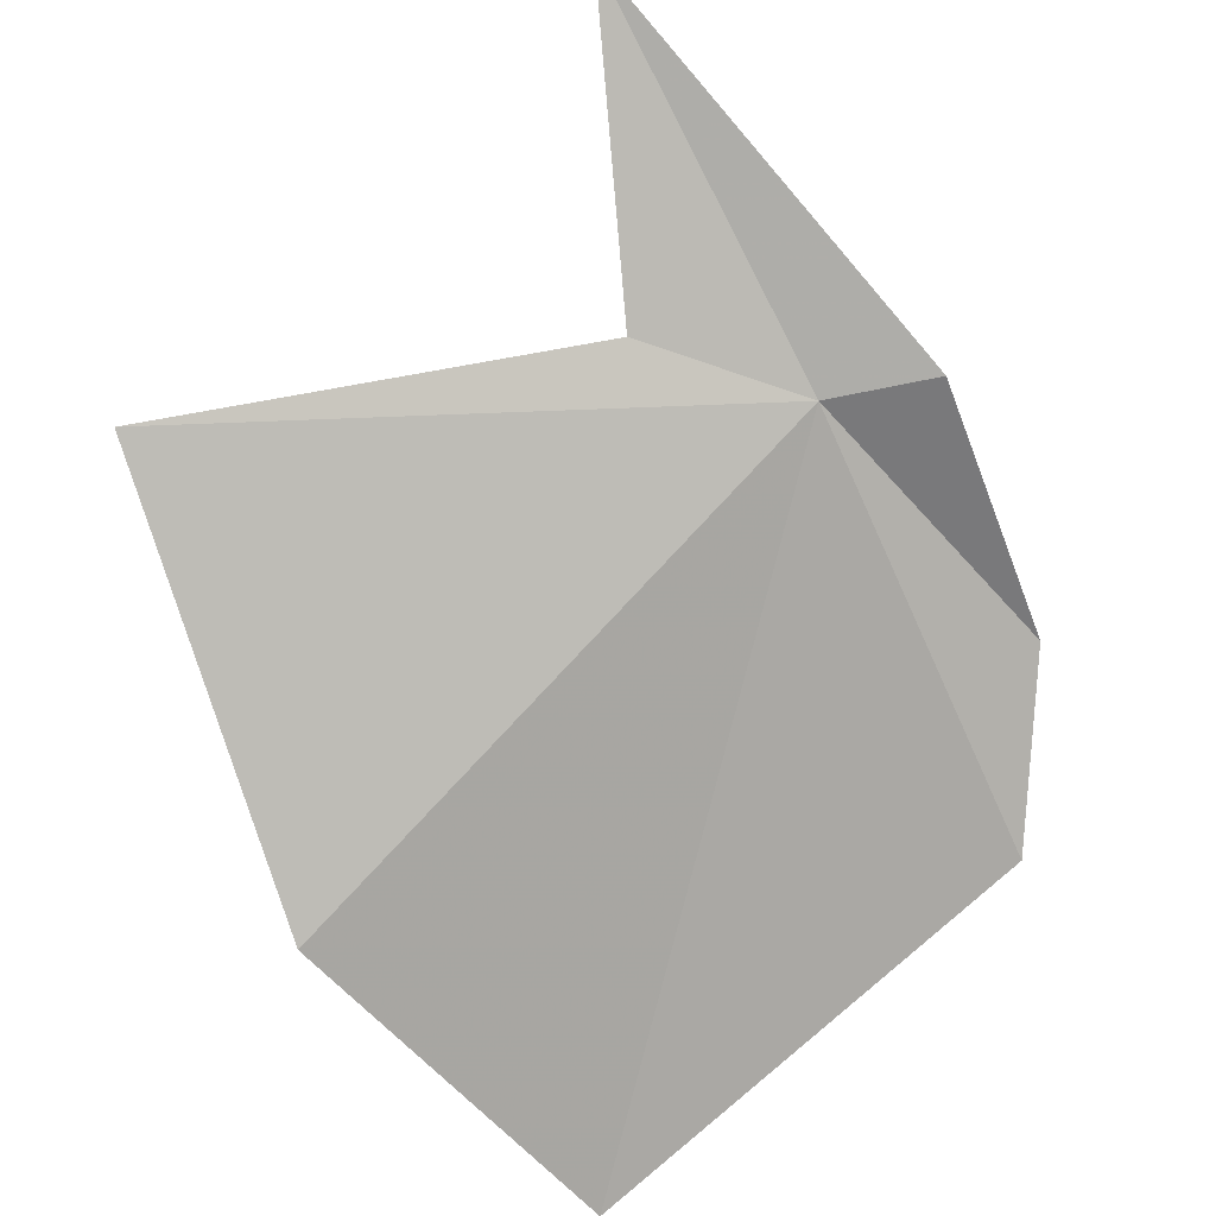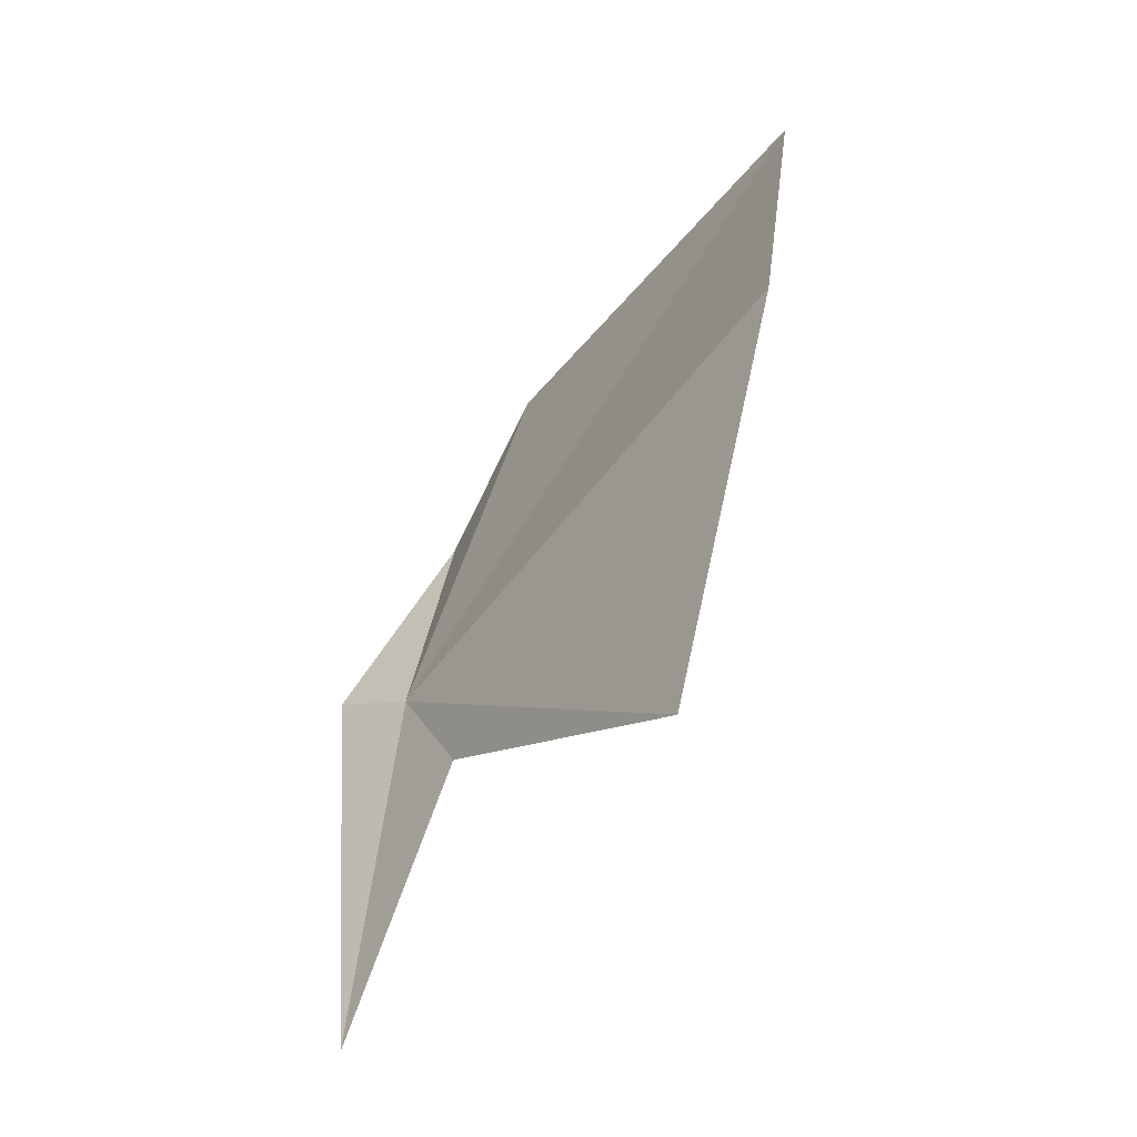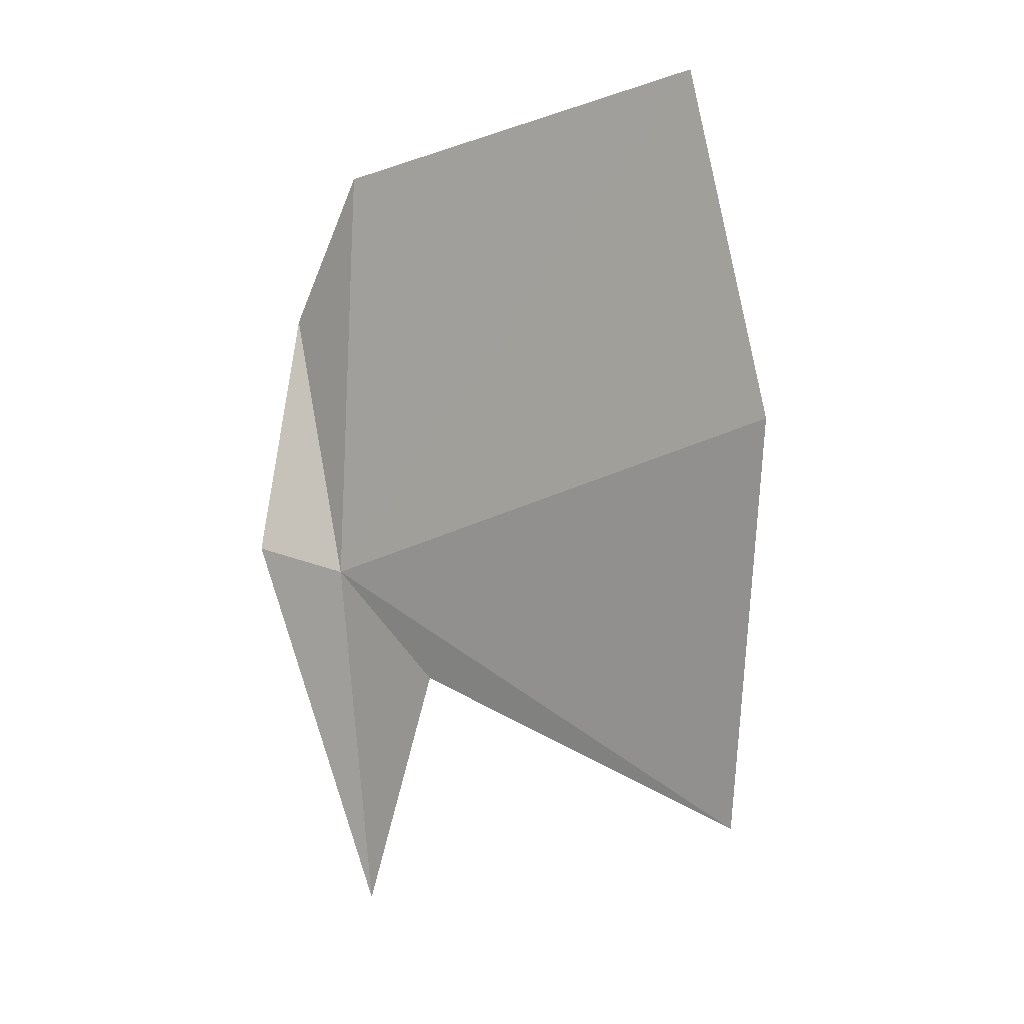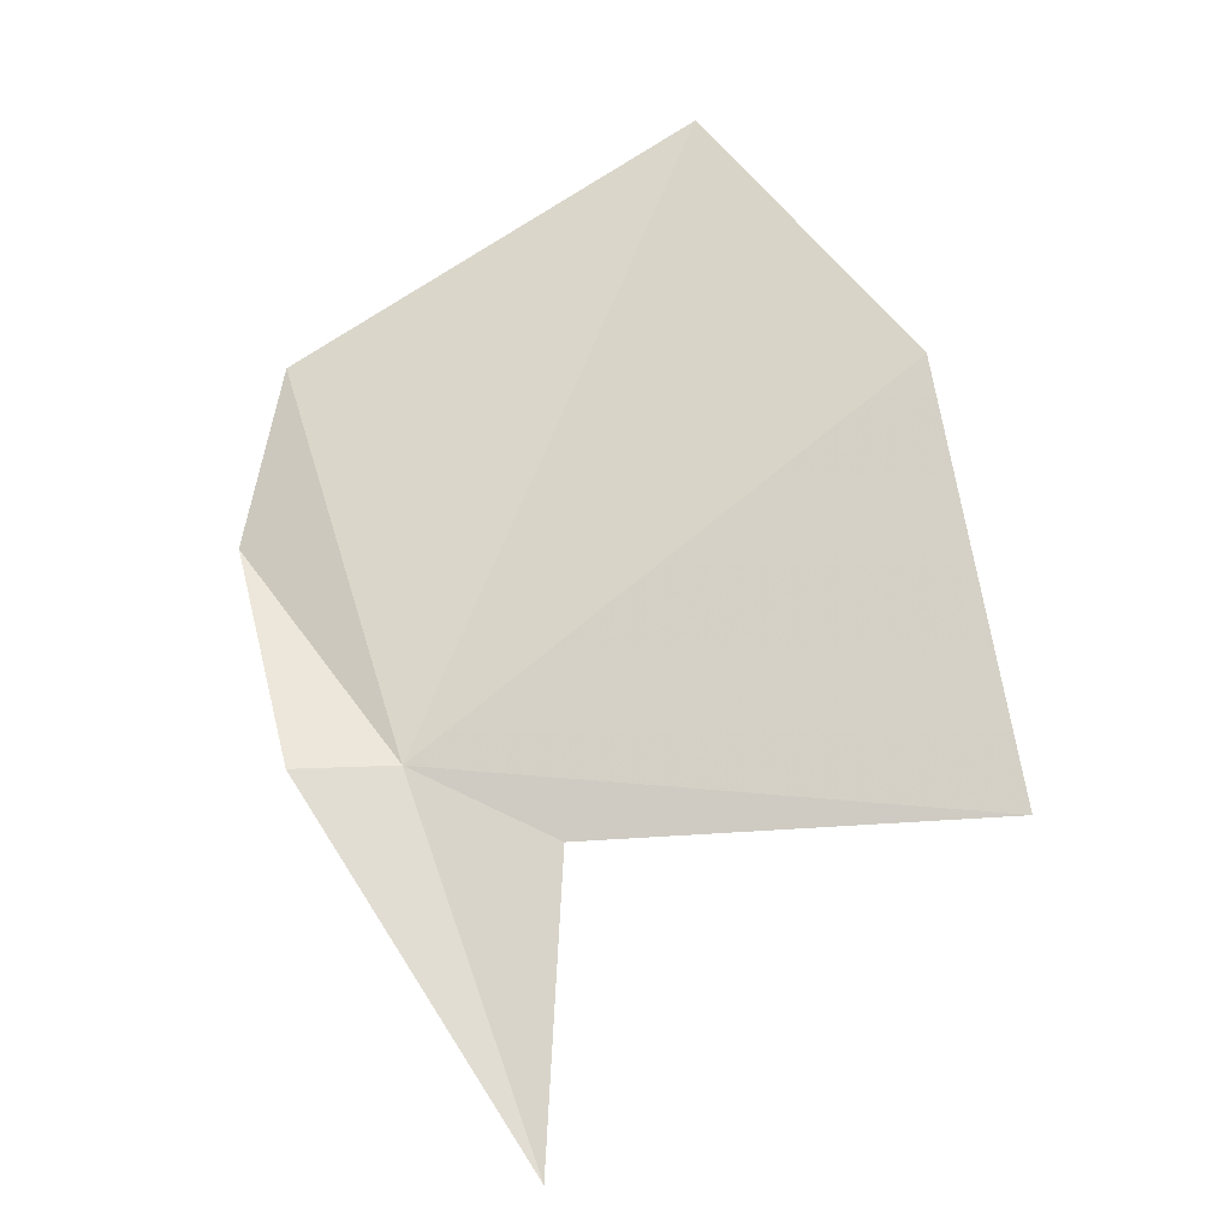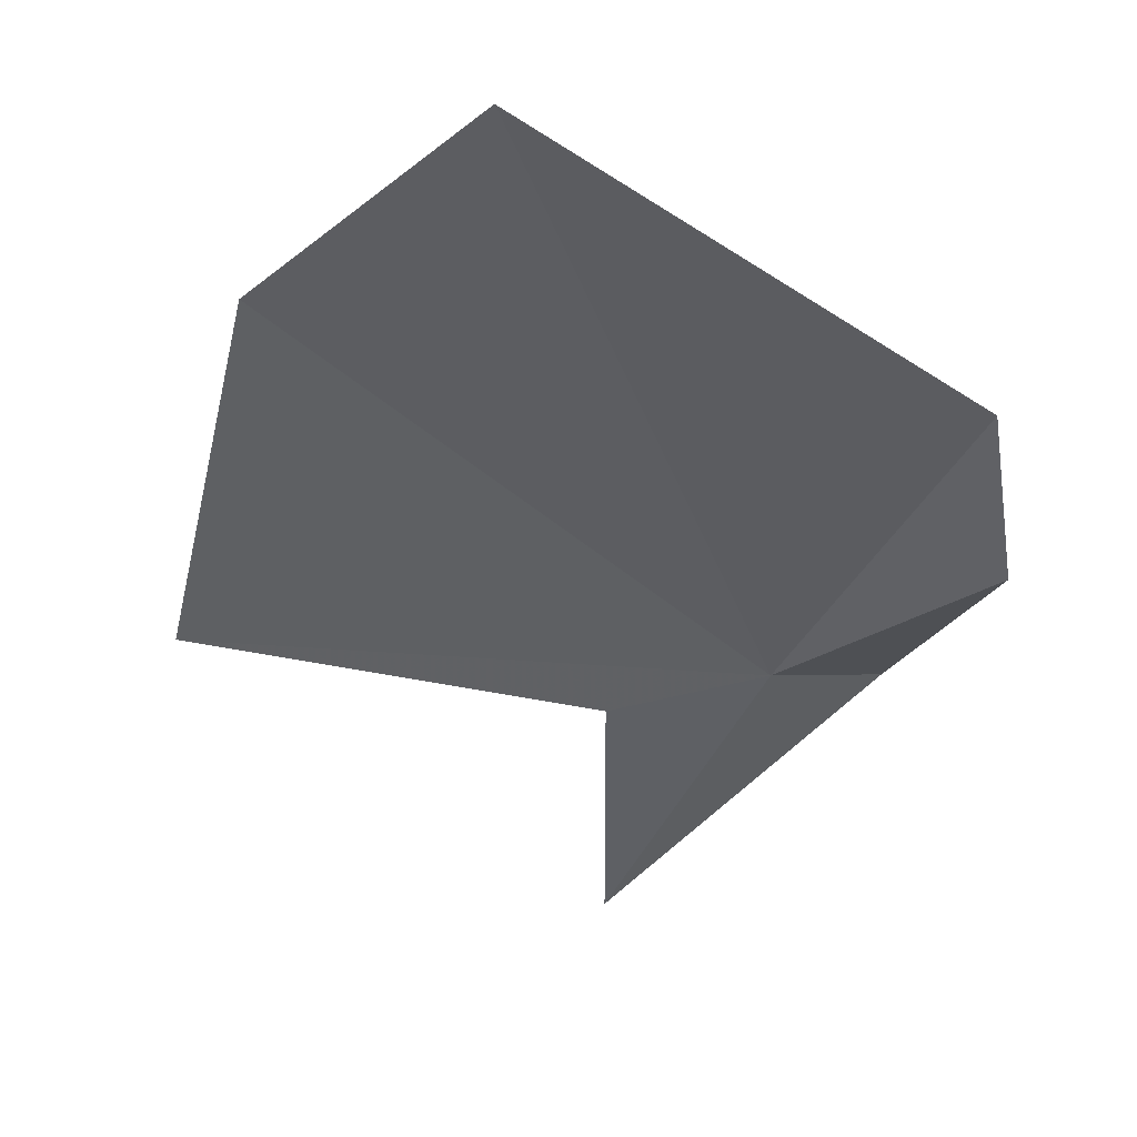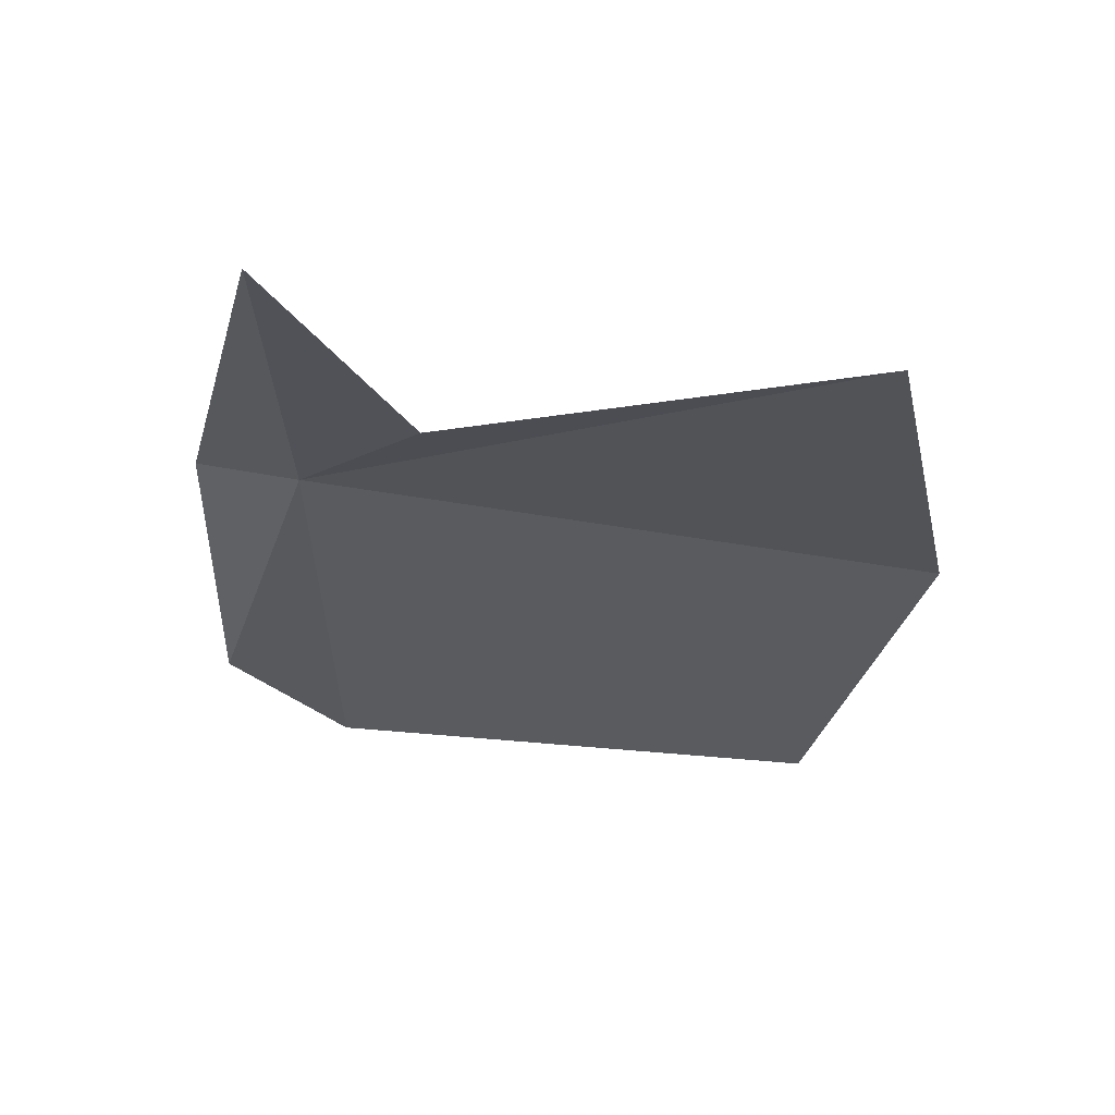
<metadata>
{"format":"obj","ext":"obj","renderer":"f3d","projection":"perspective","resolution":1024,"background":"white","views":[{"elev":74.2,"azim":171.8,"up":"+Z"},{"elev":-4.9,"azim":53.6,"up":"+Y"},{"elev":41.1,"azim":31.8,"up":"+Y"},{"elev":6.4,"azim":1.3,"up":"+Y"},{"elev":-66.7,"azim":177.6,"up":"+Z"},{"elev":1.7,"azim":23.0,"up":"+Z"}]}
</metadata>
<code>
v 7.44 35.38 25.85
v 8.563 36.25 25.64
v 8.065 36.78 25.15
v 7.029 35.8 25.43
v 7.196 35.37 25.88
v 7.117 36.21 25.25
v 8.753 35.31 26.05
v 7.758 34.58 26.22
v 7.789 35.23 25.94
f 1 2 3
f 1 4 5
f 1 6 4
f 1 7 2
f 1 8 9
f 1 9 7
f 1 3 6
f 1 5 8

</code>
